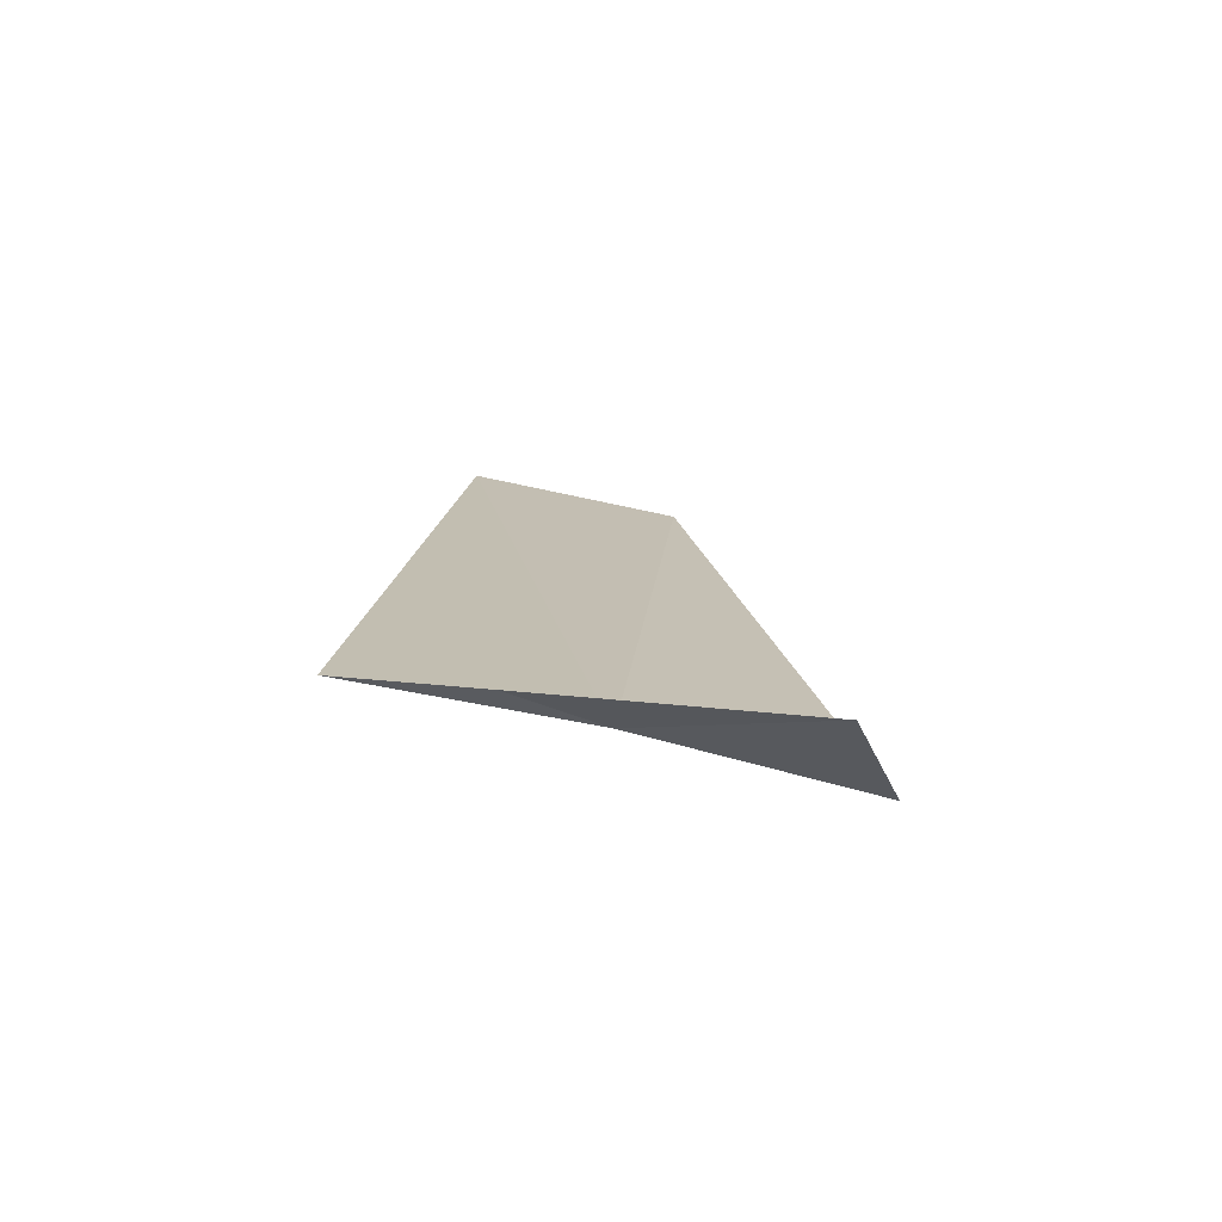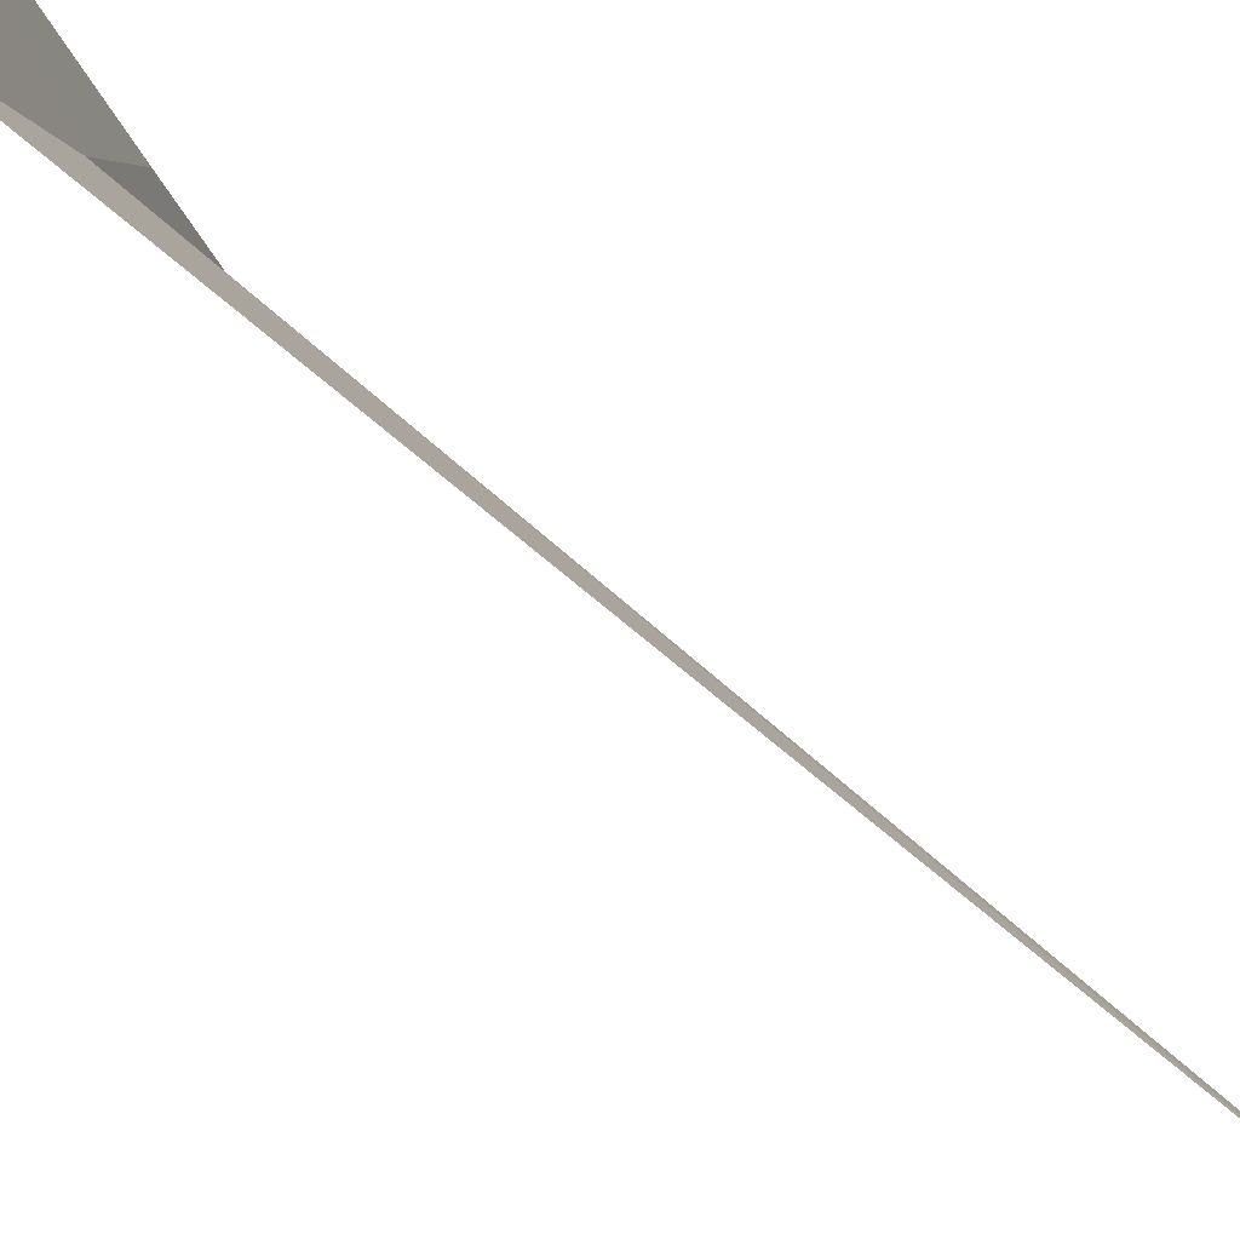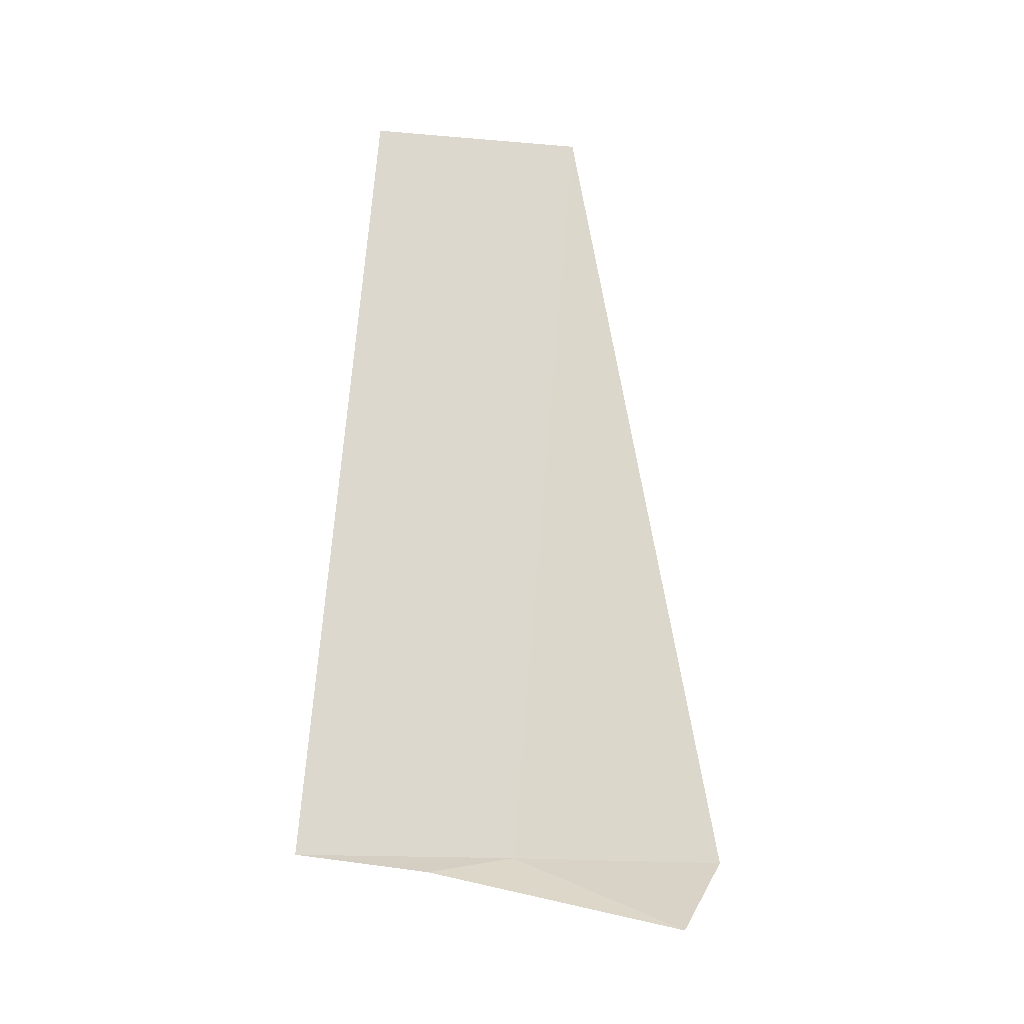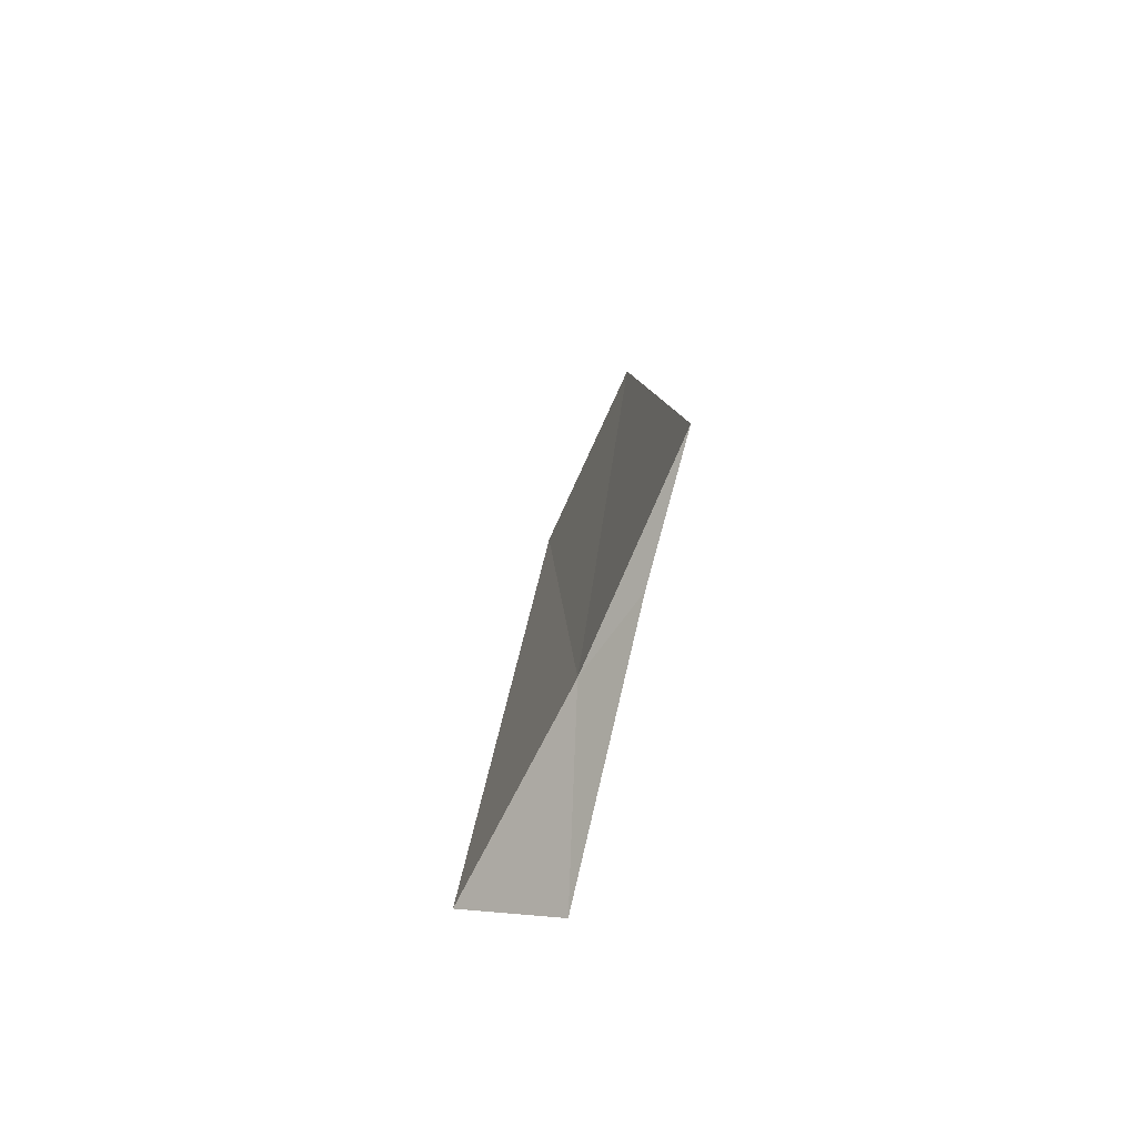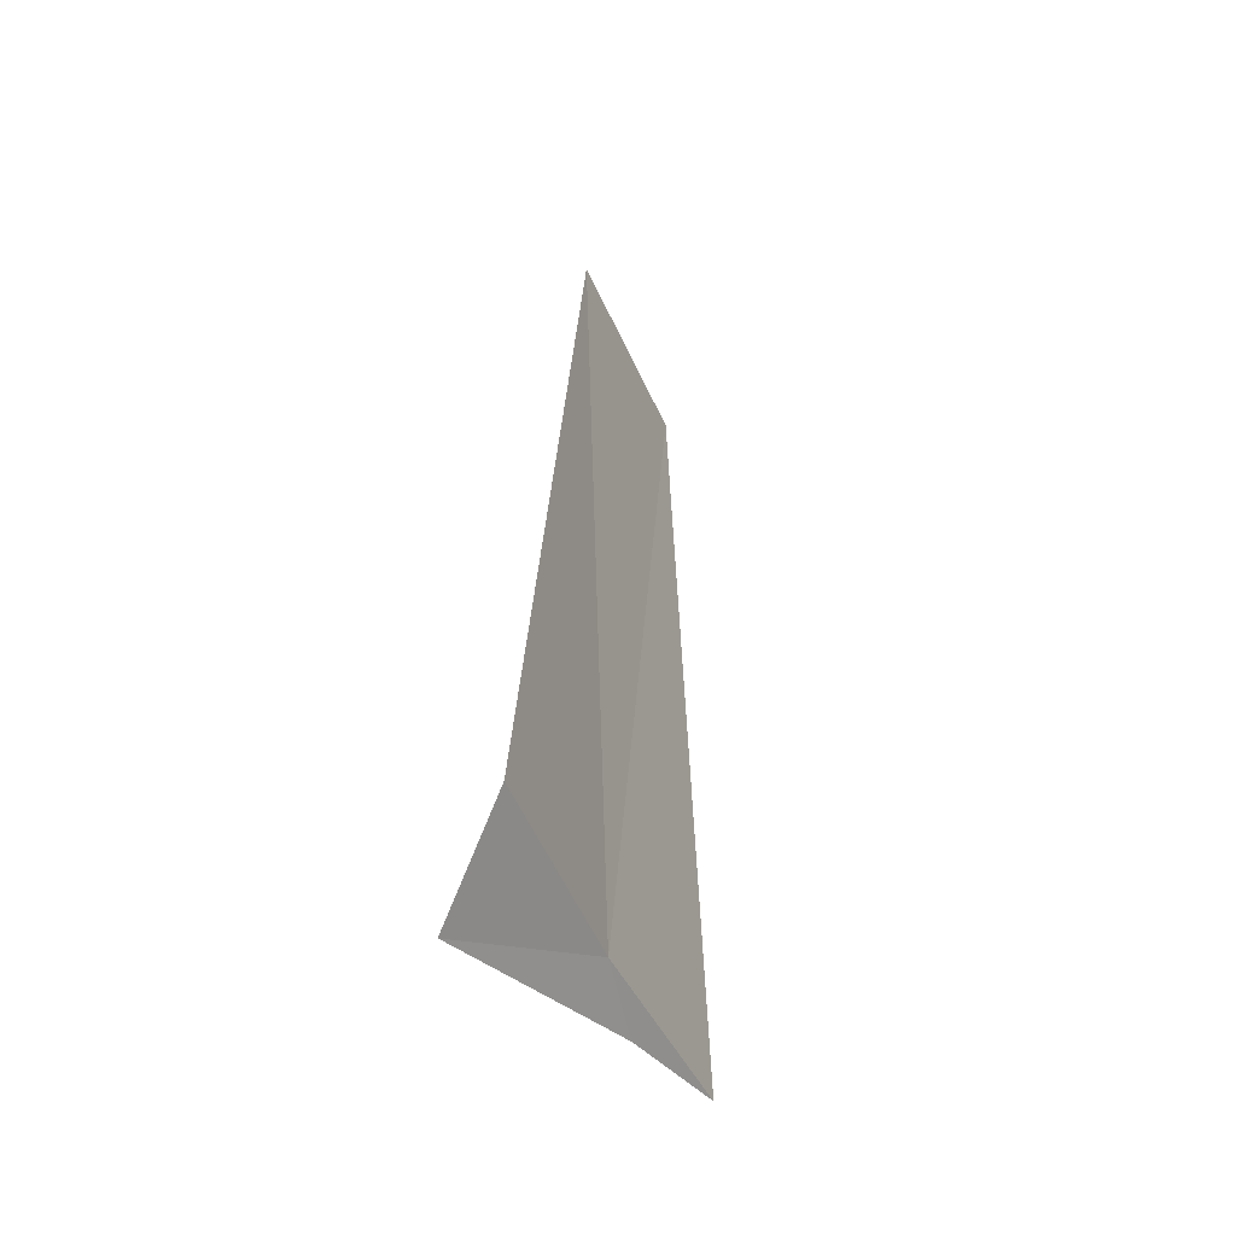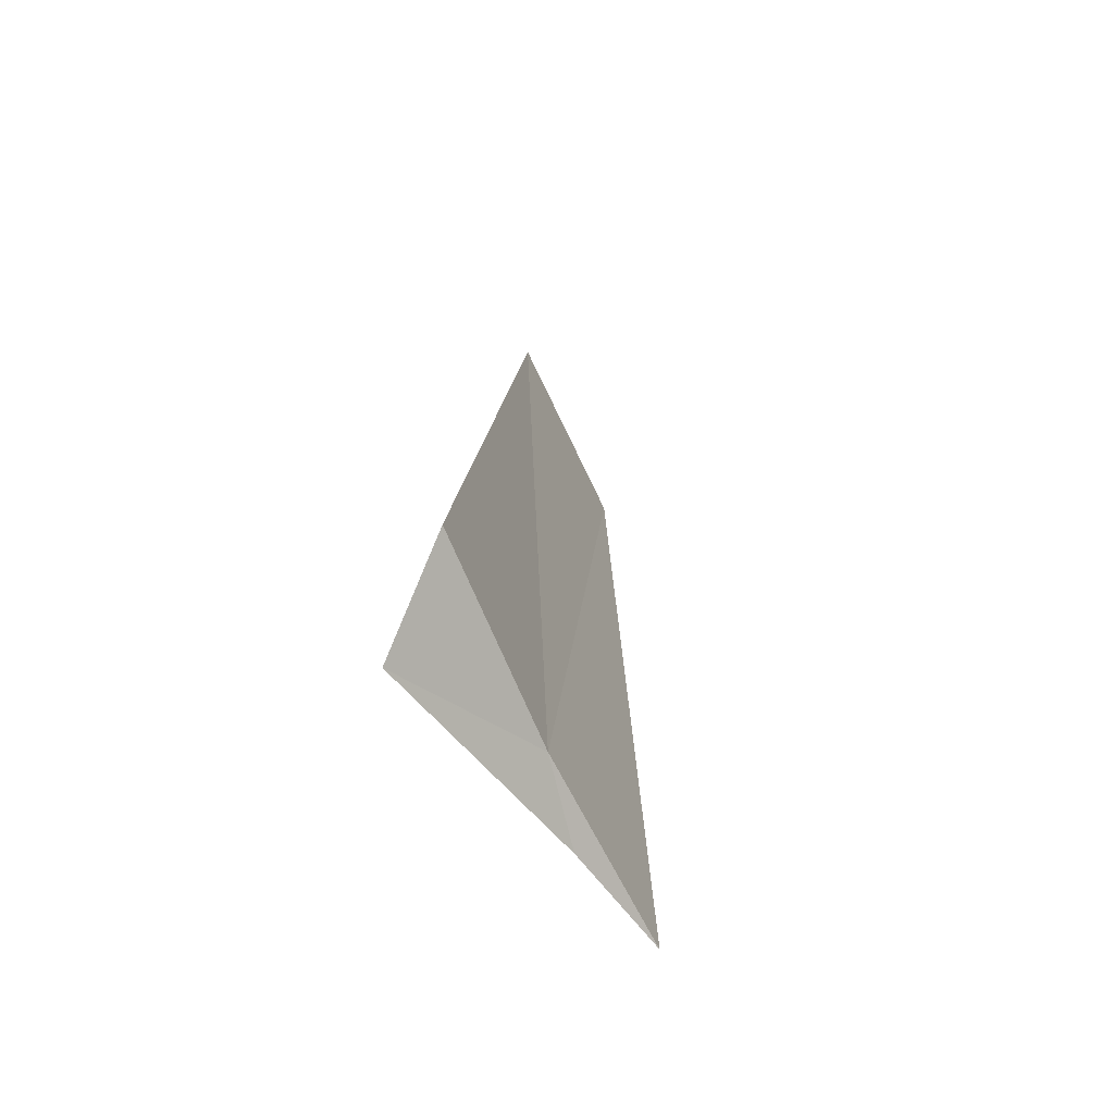
<metadata>
{"format":"obj","ext":"obj","renderer":"f3d","projection":"perspective","resolution":1024,"background":"white","views":[{"elev":-75.3,"azim":-78.7,"up":"+Y"},{"elev":60.0,"azim":133.7,"up":"+Z"},{"elev":-17.2,"azim":-76.3,"up":"+Y"},{"elev":-77.1,"azim":178.8,"up":"+Y"},{"elev":-45.3,"azim":45.5,"up":"+Y"},{"elev":-64.9,"azim":47.9,"up":"+Y"}]}
</metadata>
<code>
v -13.69 14.7 24.87
v -13.95 14.61 24.5
v -14.1 14.7 23.86
v -13.67 14.33 25.73
v -13.21 14.7 25.85
v -13.55 18.75 25.19
v -13.99 18.75 24.17
f 1 2 3
f 1 5 4
f 1 6 5
f 1 3 7
f 1 7 6
f 1 4 2

</code>
